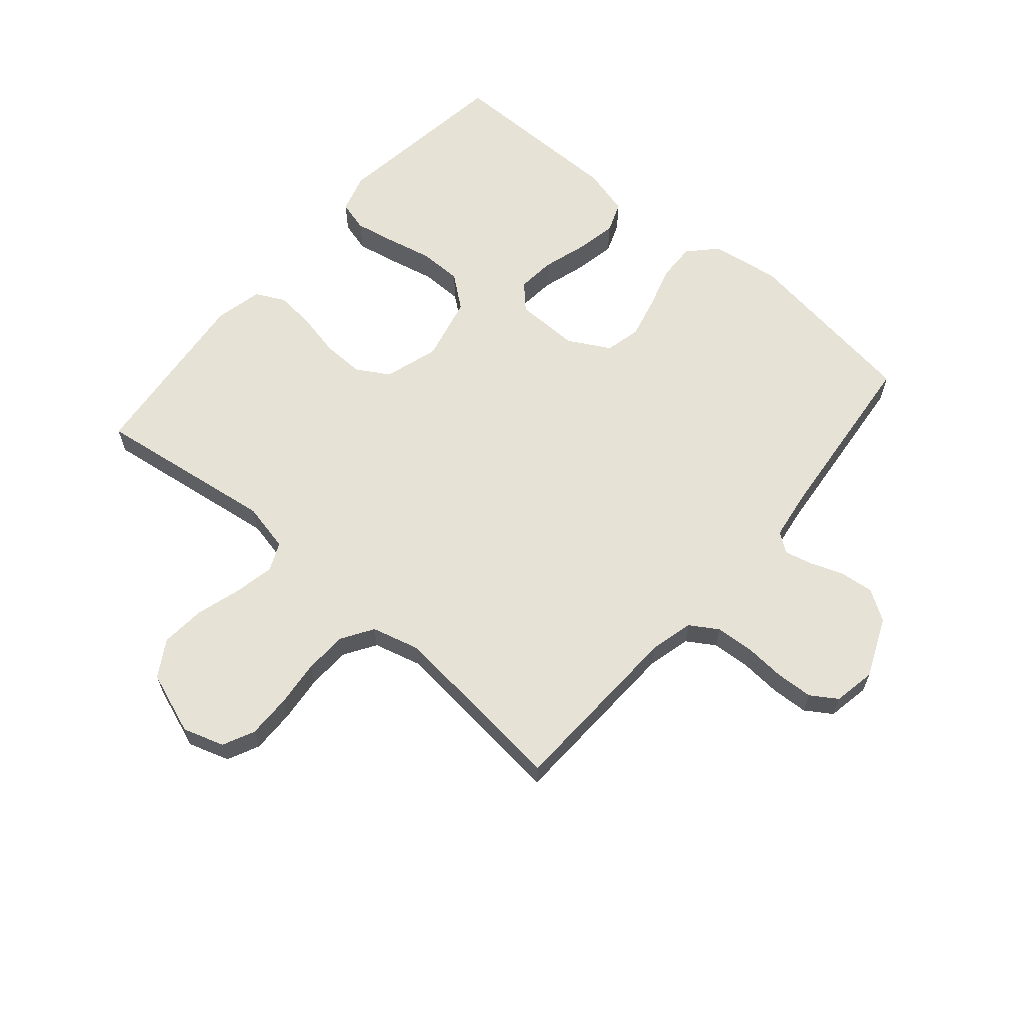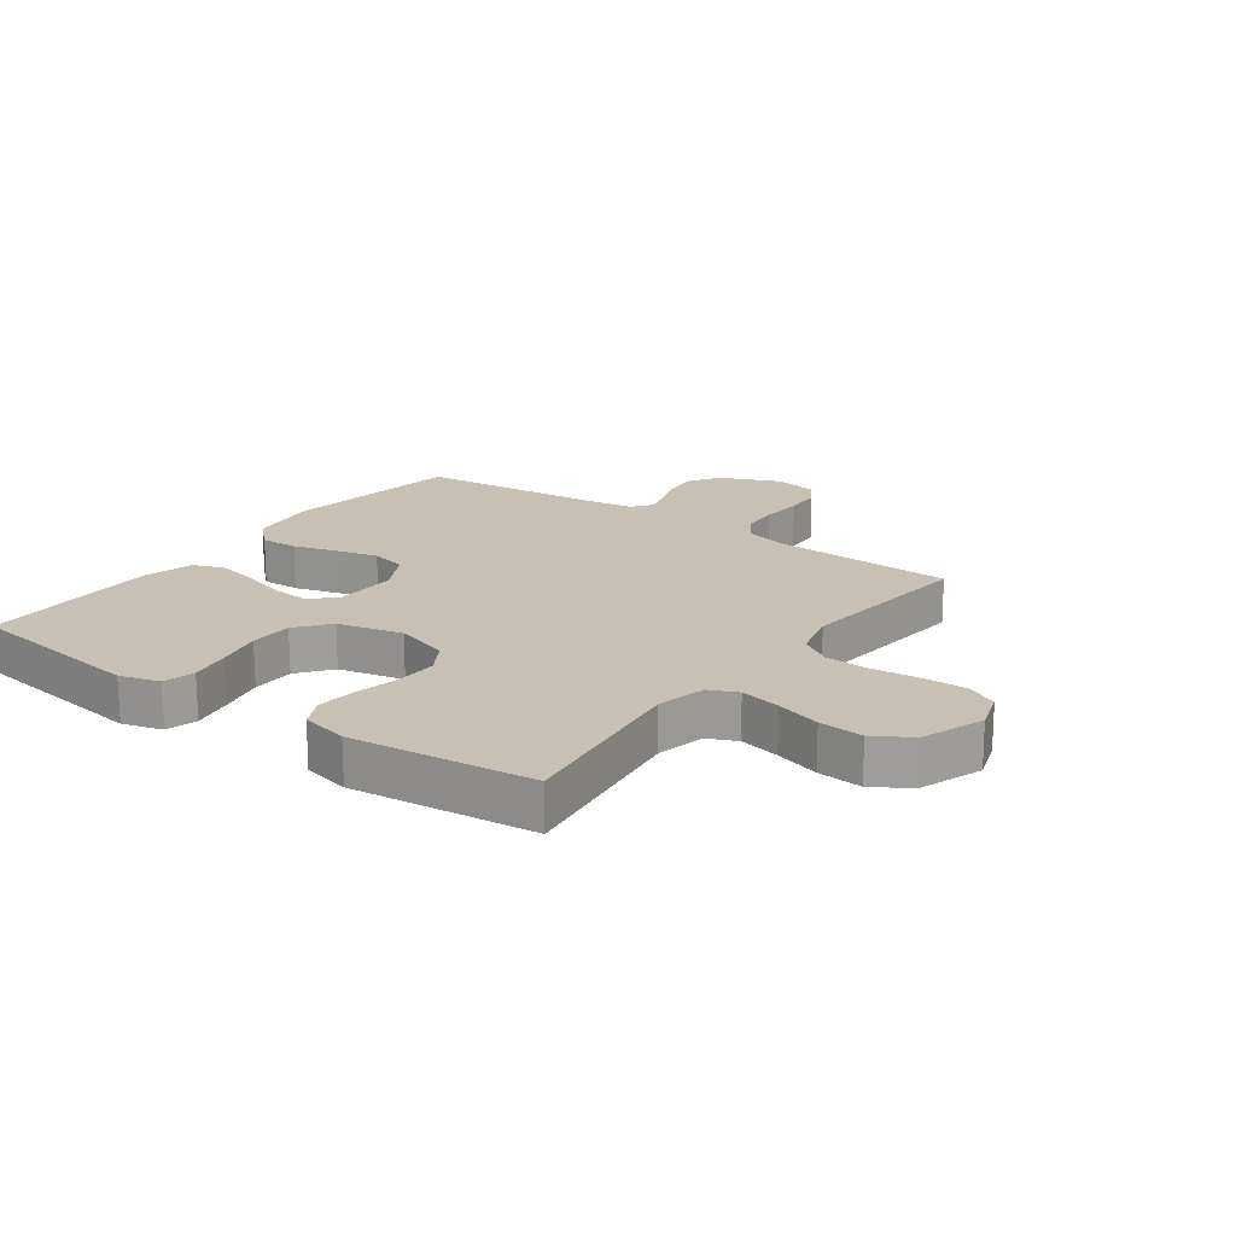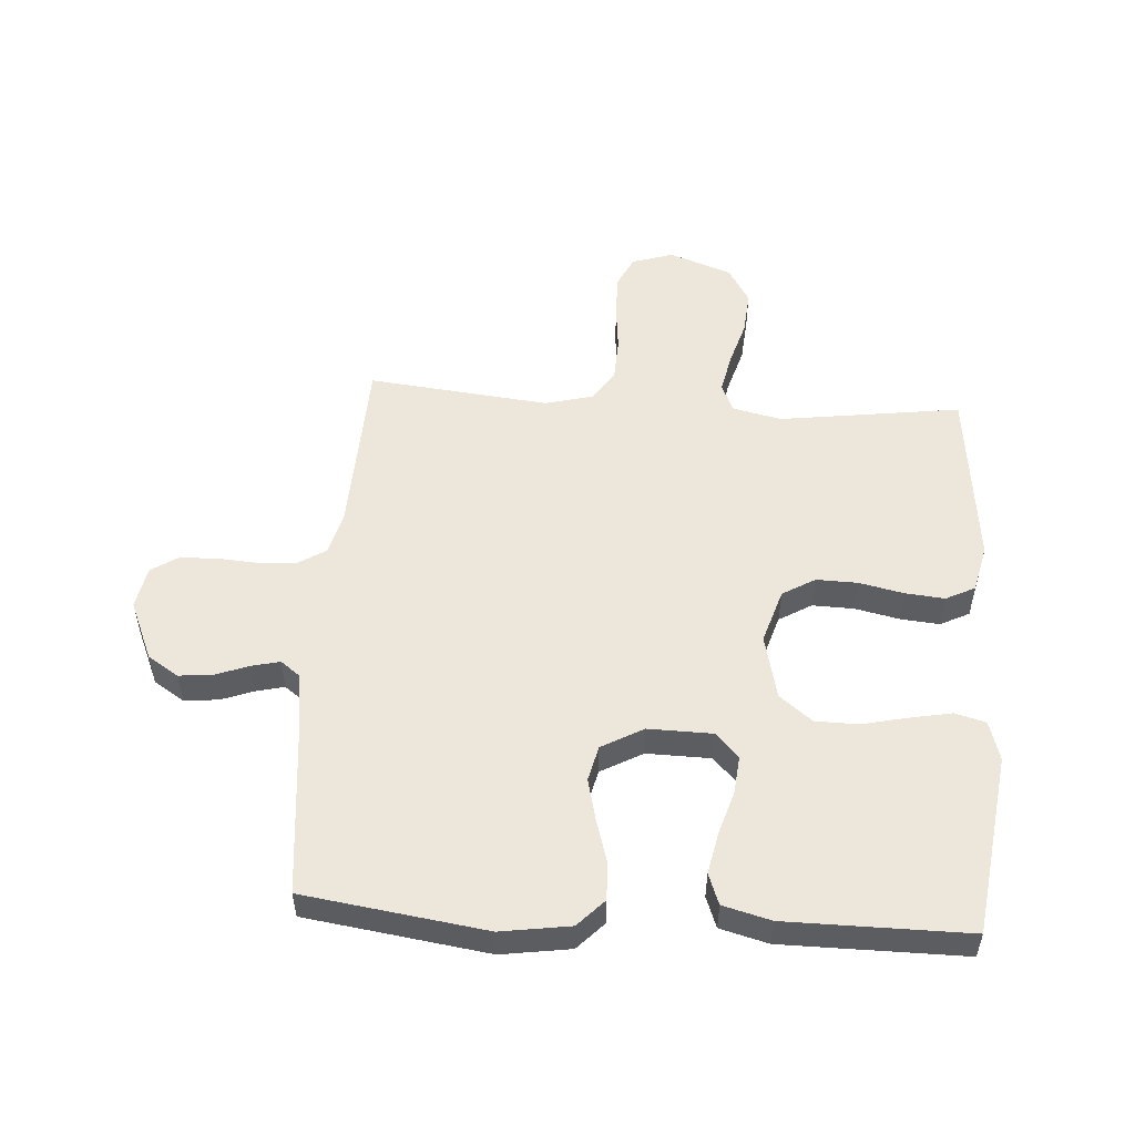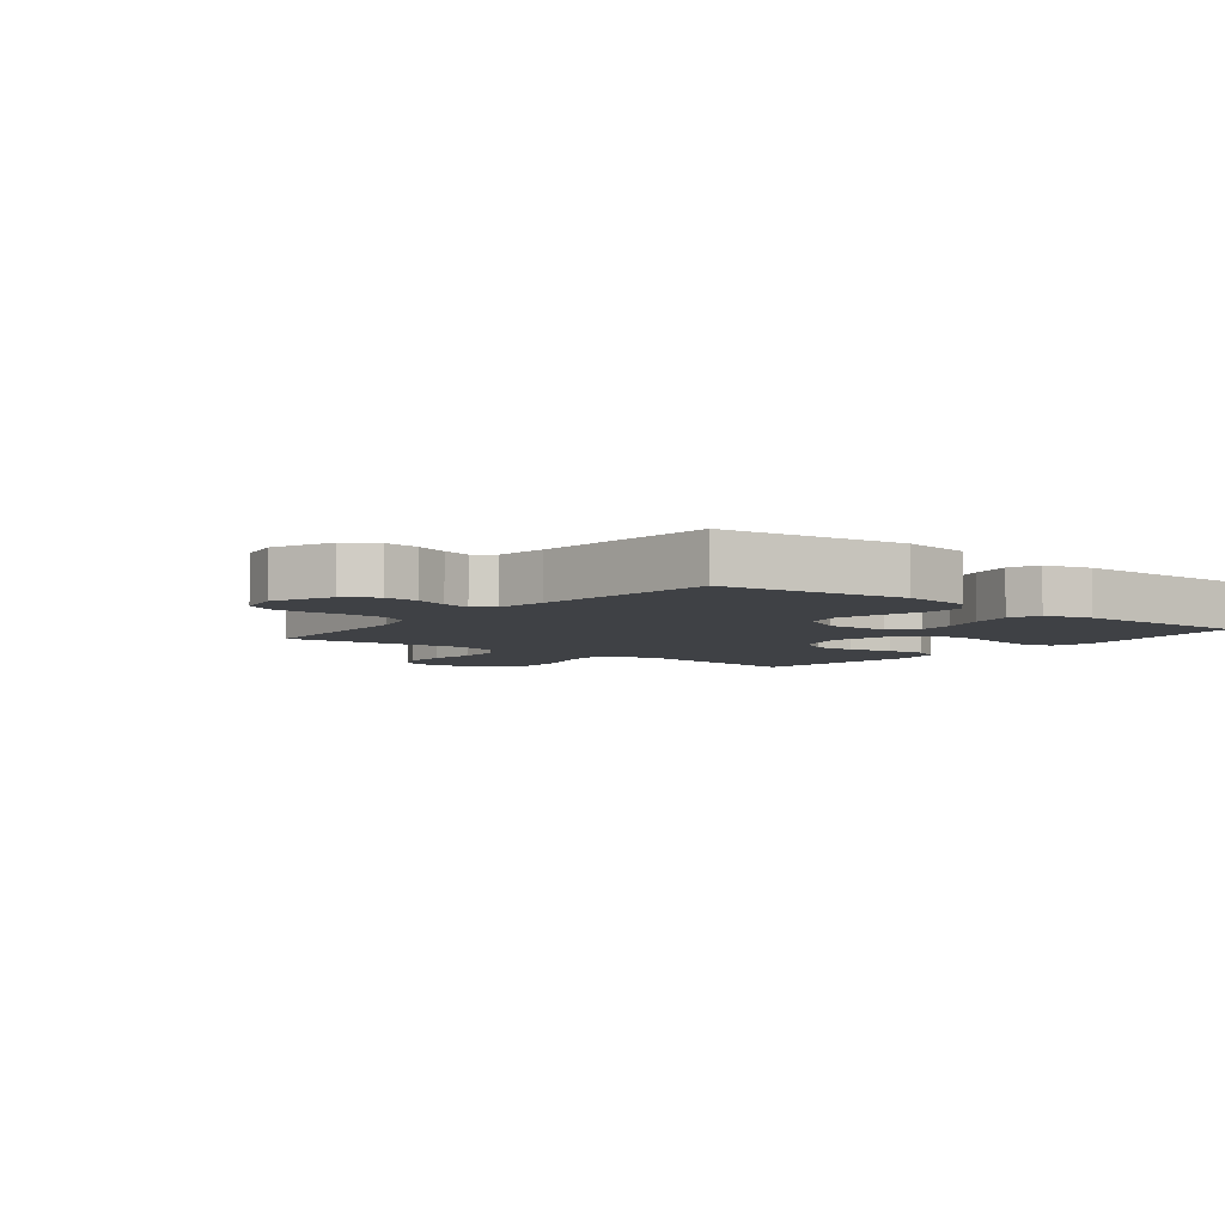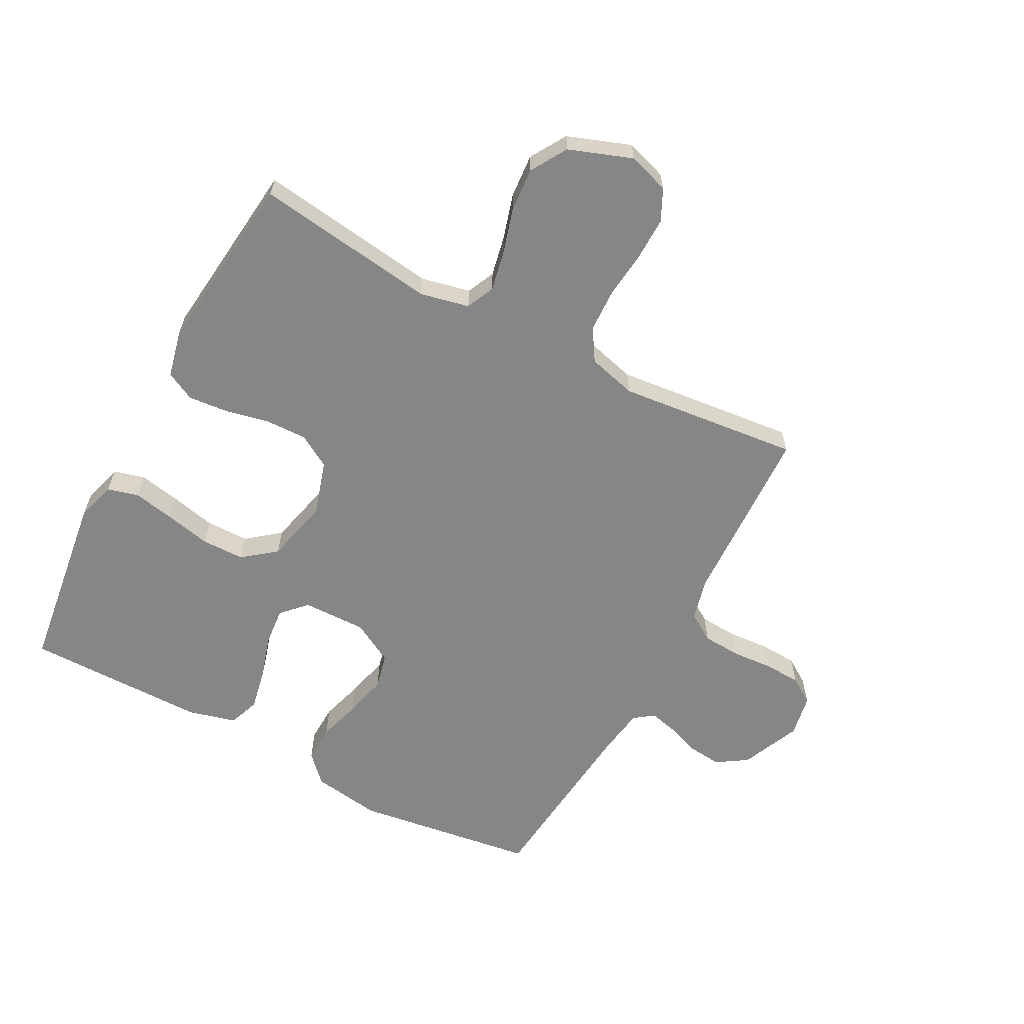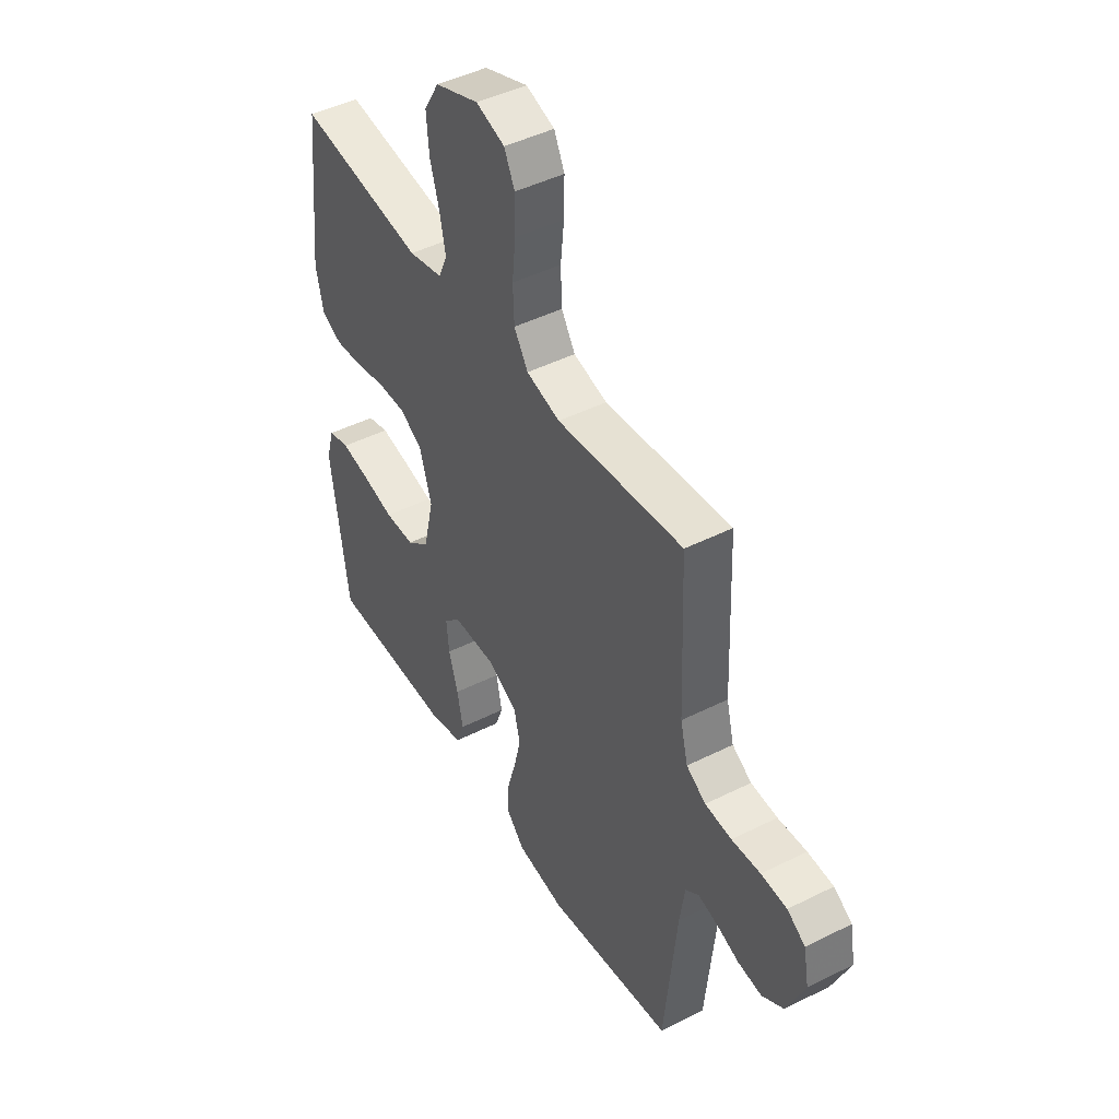
<metadata>
{"format":"obj","ext":"obj","renderer":"f3d","projection":"perspective","resolution":1024,"background":"white","views":[{"elev":62.9,"azim":40.5,"up":"+Y"},{"elev":18.6,"azim":-54.1,"up":"+Y"},{"elev":52.8,"azim":-176.2,"up":"+Y"},{"elev":-5.3,"azim":141.8,"up":"+Y"},{"elev":-62.0,"azim":-28.1,"up":"+Y"},{"elev":45.6,"azim":60.0,"up":"+Z"}]}
</metadata>
<code>
v -0.5 0.07 -0.5
v -0.541 0.07 -0.2
v -0.522 0.07 -0.135
v -0.471 0.07 -0.121
v -0.403 0.07 -0.134
v -0.327 0.07 -0.151
v -0.256 0.07 -0.15
v -0.202 0.07 -0.107
v -0.177 0.07 0
v -0.205 0.07 0.09
v -0.259 0.07 0.122
v -0.328 0.07 0.12
v -0.401 0.07 0.104
v -0.466 0.07 0.098
v -0.514 0.07 0.122
v -0.532 0.07 0.2
v -0.5 0.07 0.5
v -0.2 0.07 0.459
v -0.119 0.07 0.477
v -0.098 0.07 0.524
v -0.112 0.07 0.591
v -0.134 0.07 0.665
v -0.14 0.07 0.738
v -0.104 0.07 0.798
v 0 0.07 0.836
v 0.068 0.07 0.814
v 0.093 0.07 0.762
v 0.092 0.07 0.69
v 0.084 0.07 0.612
v 0.087 0.07 0.541
v 0.12 0.07 0.489
v 0.2 0.07 0.468
v 0.5 0.07 0.5
v 0.512 0.07 0.2
v 0.53 0.07 0.129
v 0.576 0.07 0.1
v 0.639 0.07 0.096
v 0.707 0.07 0.101
v 0.768 0.07 0.098
v 0.811 0.07 0.07
v 0.824 0.07 0
v 0.782 0.07 -0.098
v 0.731 0.07 -0.131
v 0.674 0.07 -0.125
v 0.62 0.07 -0.105
v 0.574 0.07 -0.094
v 0.542 0.07 -0.118
v 0.53 0.07 -0.2
v 0.5 0.07 -0.5
v 0.2 0.07 -0.543
v 0.086 0.07 -0.526
v 0.043 0.07 -0.481
v 0.045 0.07 -0.419
v 0.066 0.07 -0.348
v 0.083 0.07 -0.278
v 0.069 0.07 -0.219
v 0 0.07 -0.181
v -0.106 0.07 -0.183
v -0.144 0.07 -0.223
v -0.138 0.07 -0.286
v -0.116 0.07 -0.358
v -0.102 0.07 -0.427
v -0.121 0.07 -0.478
v -0.2 0.07 -0.499
v -0.5 0 -0.5
v -0.541 0 -0.2
v -0.522 0 -0.135
v -0.471 0 -0.121
v -0.403 0 -0.134
v -0.327 0 -0.151
v -0.256 0 -0.15
v -0.202 0 -0.107
v -0.177 0 0
v -0.205 0 0.09
v -0.259 0 0.122
v -0.328 0 0.12
v -0.401 0 0.104
v -0.466 0 0.098
v -0.514 0 0.122
v -0.532 0 0.2
v -0.5 0 0.5
v -0.2 0 0.459
v -0.119 0 0.477
v -0.098 0 0.524
v -0.112 0 0.591
v -0.134 0 0.665
v -0.14 0 0.738
v -0.104 0 0.798
v 0 0 0.836
v 0.068 0 0.814
v 0.093 0 0.762
v 0.092 0 0.69
v 0.084 0 0.612
v 0.087 0 0.541
v 0.12 0 0.489
v 0.2 0 0.468
v 0.5 0 0.5
v 0.512 0 0.2
v 0.53 0 0.129
v 0.576 0 0.1
v 0.639 0 0.096
v 0.707 0 0.101
v 0.768 0 0.098
v 0.811 0 0.07
v 0.824 0 0
v 0.782 0 -0.098
v 0.731 0 -0.131
v 0.674 0 -0.125
v 0.62 0 -0.105
v 0.574 0 -0.094
v 0.542 0 -0.118
v 0.53 0 -0.2
v 0.5 0 -0.5
v 0.2 0 -0.543
v 0.086 0 -0.526
v 0.043 0 -0.481
v 0.045 0 -0.419
v 0.066 0 -0.348
v 0.083 0 -0.278
v 0.069 0 -0.219
v 0 0 -0.181
v -0.106 0 -0.183
v -0.144 0 -0.223
v -0.138 0 -0.286
v -0.116 0 -0.358
v -0.102 0 -0.427
v -0.121 0 -0.478
v -0.2 0 -0.499
f 4 5 6
f 3 4 6
f 2 3 6
f 1 2 6
f 64 1 6
f 63 64 6
f 62 63 6
f 61 62 6
f 60 61 6
f 59 60 6 7
f 58 59 7 8
f 57 58 8 9
f 56 57 9 10
f 52 53 54
f 51 52 54
f 50 51 54
f 49 50 54
f 48 49 54
f 47 48 54 55
f 46 47 55 56
f 43 44 45
f 42 43 45
f 41 42 45
f 40 41 45
f 39 40 45
f 38 39 45
f 37 38 45
f 36 37 45 46
f 46 56 10
f 36 46 10
f 35 36 10
f 32 33 34
f 35 10 11
f 34 35 11
f 32 34 11
f 31 32 11
f 27 28 29
f 26 27 29
f 25 26 29
f 24 25 29
f 23 24 29
f 22 23 29
f 21 22 29
f 20 21 29 30
f 30 31 11
f 20 30 11
f 19 20 11
f 16 17 18
f 15 16 18
f 14 15 18
f 13 14 18
f 12 13 18
f 11 12 18 19
f 70 69 68
f 70 68 67
f 70 67 66
f 70 66 65
f 70 65 128
f 70 128 127
f 70 127 126
f 70 126 125
f 70 125 124
f 71 70 124 123
f 72 71 123 122
f 73 72 122 121
f 74 73 121 120
f 118 117 116
f 118 116 115
f 118 115 114
f 118 114 113
f 118 113 112
f 119 118 112 111
f 120 119 111 110
f 109 108 107
f 109 107 106
f 109 106 105
f 109 105 104
f 109 104 103
f 109 103 102
f 109 102 101
f 110 109 101 100
f 74 120 110
f 74 110 100
f 74 100 99
f 98 97 96
f 75 74 99
f 75 99 98
f 75 98 96
f 75 96 95
f 93 92 91
f 93 91 90
f 93 90 89
f 93 89 88
f 93 88 87
f 93 87 86
f 93 86 85
f 94 93 85 84
f 75 95 94
f 75 94 84
f 75 84 83
f 82 81 80
f 82 80 79
f 82 79 78
f 82 78 77
f 82 77 76
f 83 82 76 75
f 1 65 66 2
f 2 66 67 3
f 3 67 68 4
f 4 68 69 5
f 5 69 70 6
f 6 70 71 7
f 7 71 72 8
f 8 72 73 9
f 9 73 74 10
f 10 74 75 11
f 11 75 76 12
f 12 76 77 13
f 13 77 78 14
f 14 78 79 15
f 15 79 80 16
f 16 80 81 17
f 17 81 82 18
f 18 82 83 19
f 19 83 84 20
f 20 84 85 21
f 21 85 86 22
f 22 86 87 23
f 23 87 88 24
f 24 88 89 25
f 25 89 90 26
f 26 90 91 27
f 27 91 92 28
f 28 92 93 29
f 29 93 94 30
f 30 94 95 31
f 31 95 96 32
f 32 96 97 33
f 33 97 98 34
f 34 98 99 35
f 35 99 100 36
f 36 100 101 37
f 37 101 102 38
f 38 102 103 39
f 39 103 104 40
f 40 104 105 41
f 41 105 106 42
f 42 106 107 43
f 43 107 108 44
f 44 108 109 45
f 45 109 110 46
f 46 110 111 47
f 47 111 112 48
f 48 112 113 49
f 49 113 114 50
f 50 114 115 51
f 51 115 116 52
f 52 116 117 53
f 53 117 118 54
f 54 118 119 55
f 55 119 120 56
f 56 120 121 57
f 57 121 122 58
f 58 122 123 59
f 59 123 124 60
f 60 124 125 61
f 61 125 126 62
f 62 126 127 63
f 63 127 128 64
f 64 128 65 1

</code>
